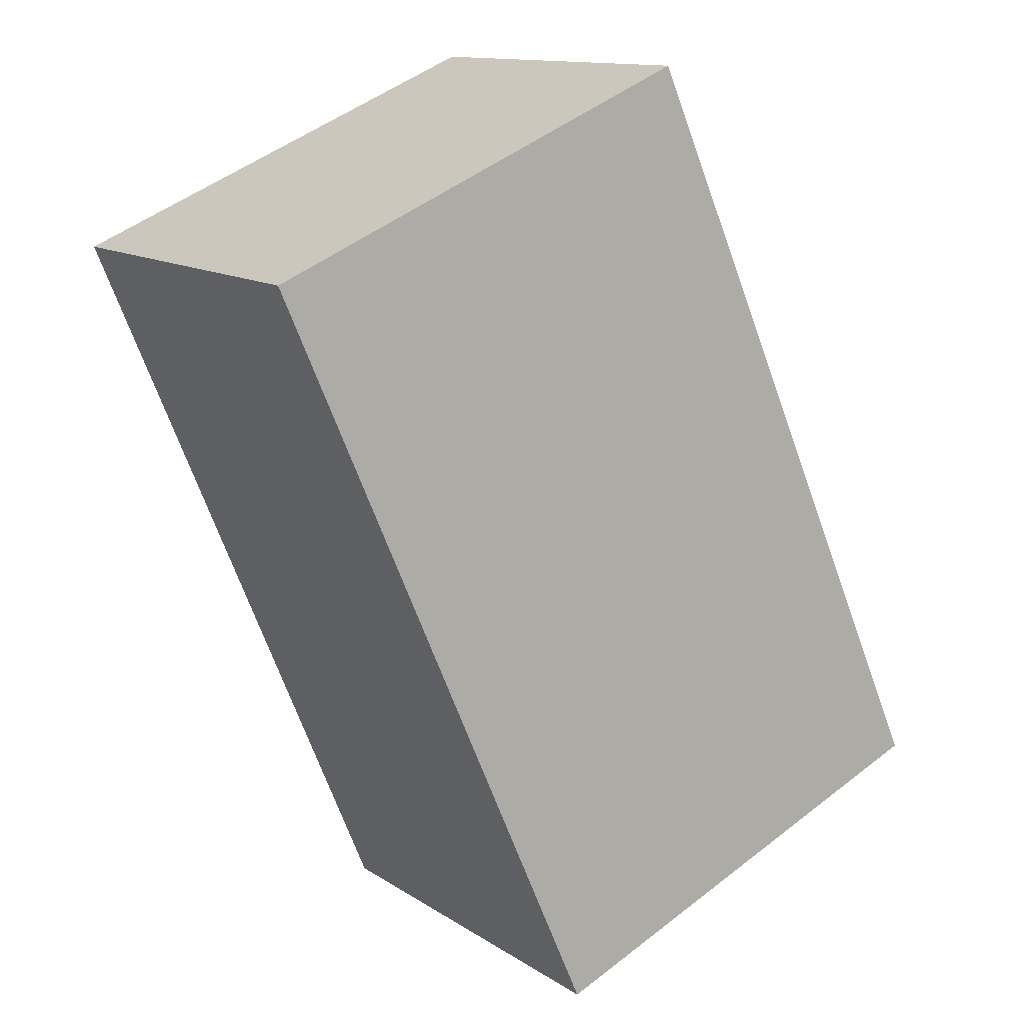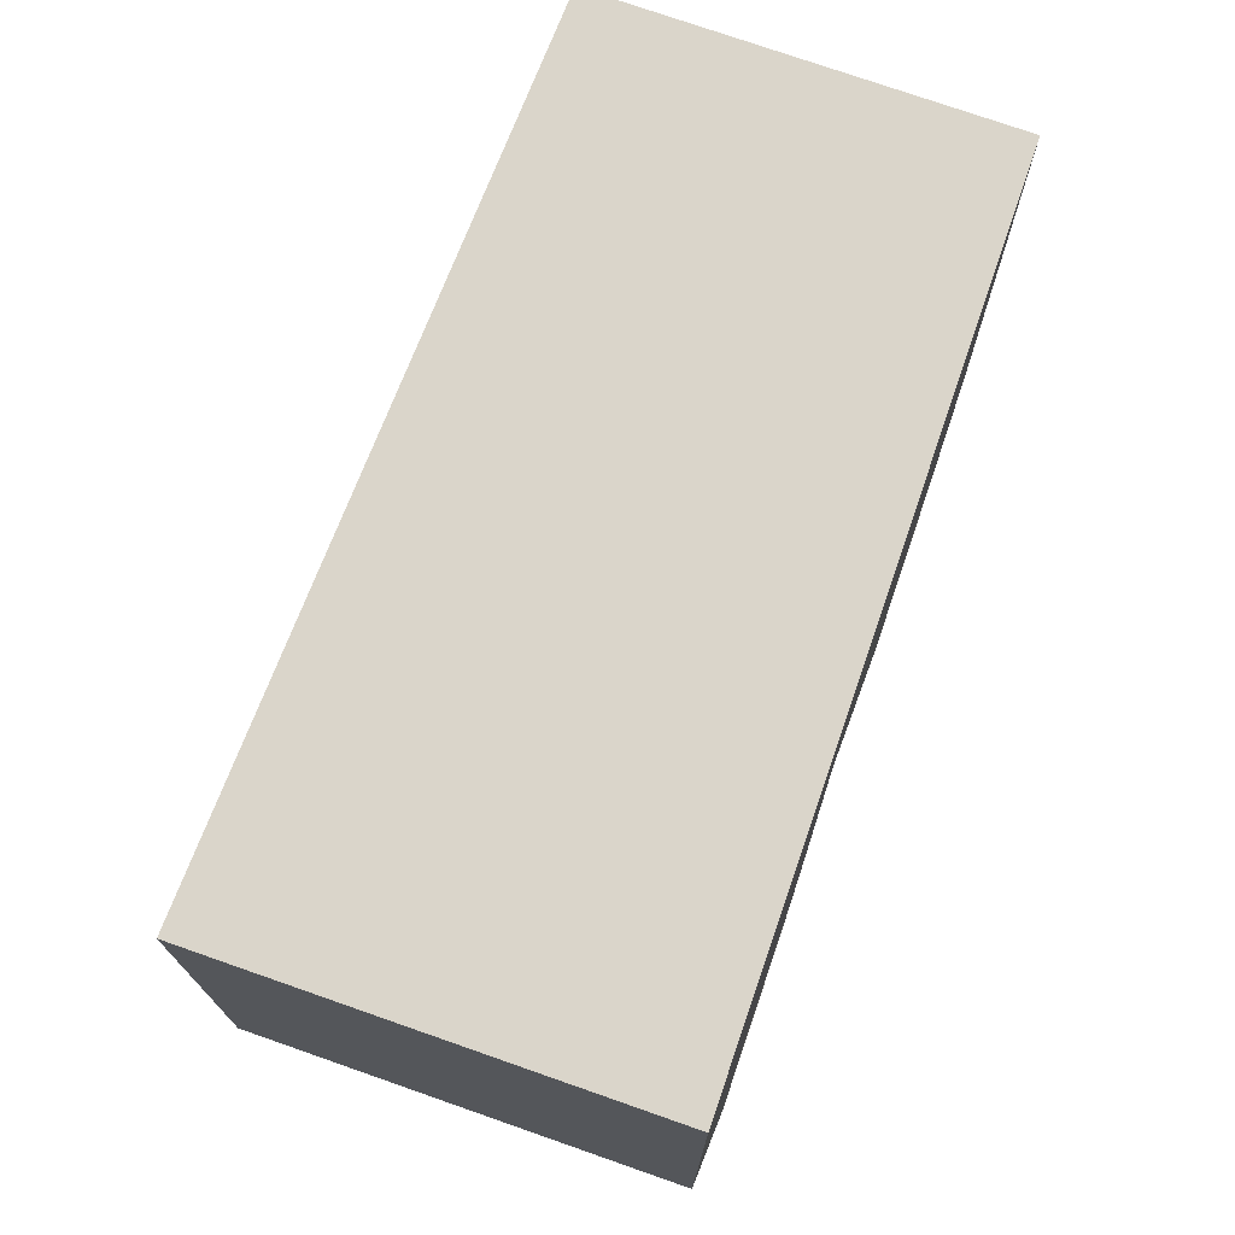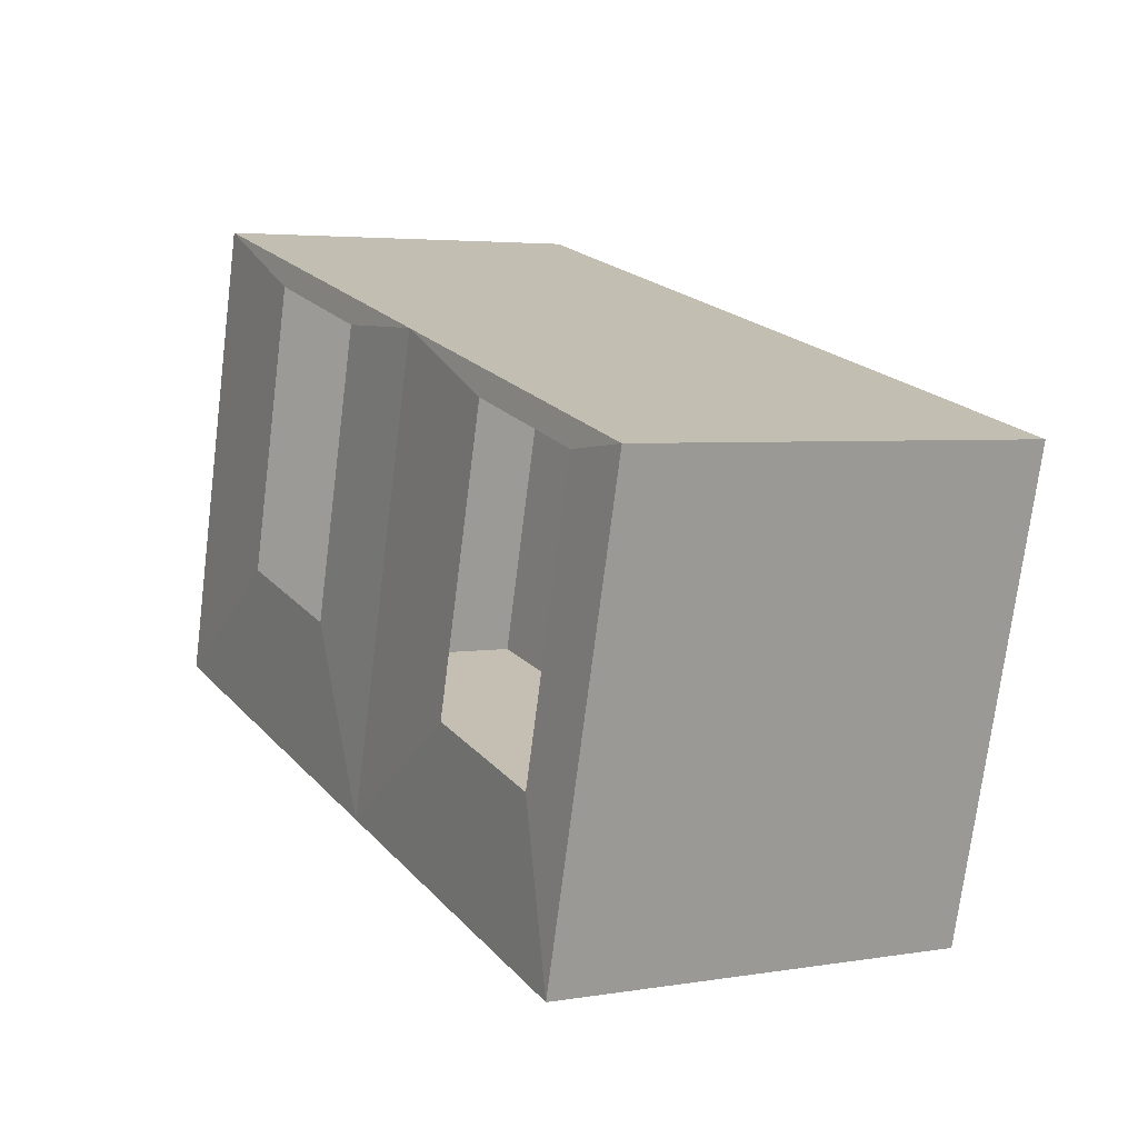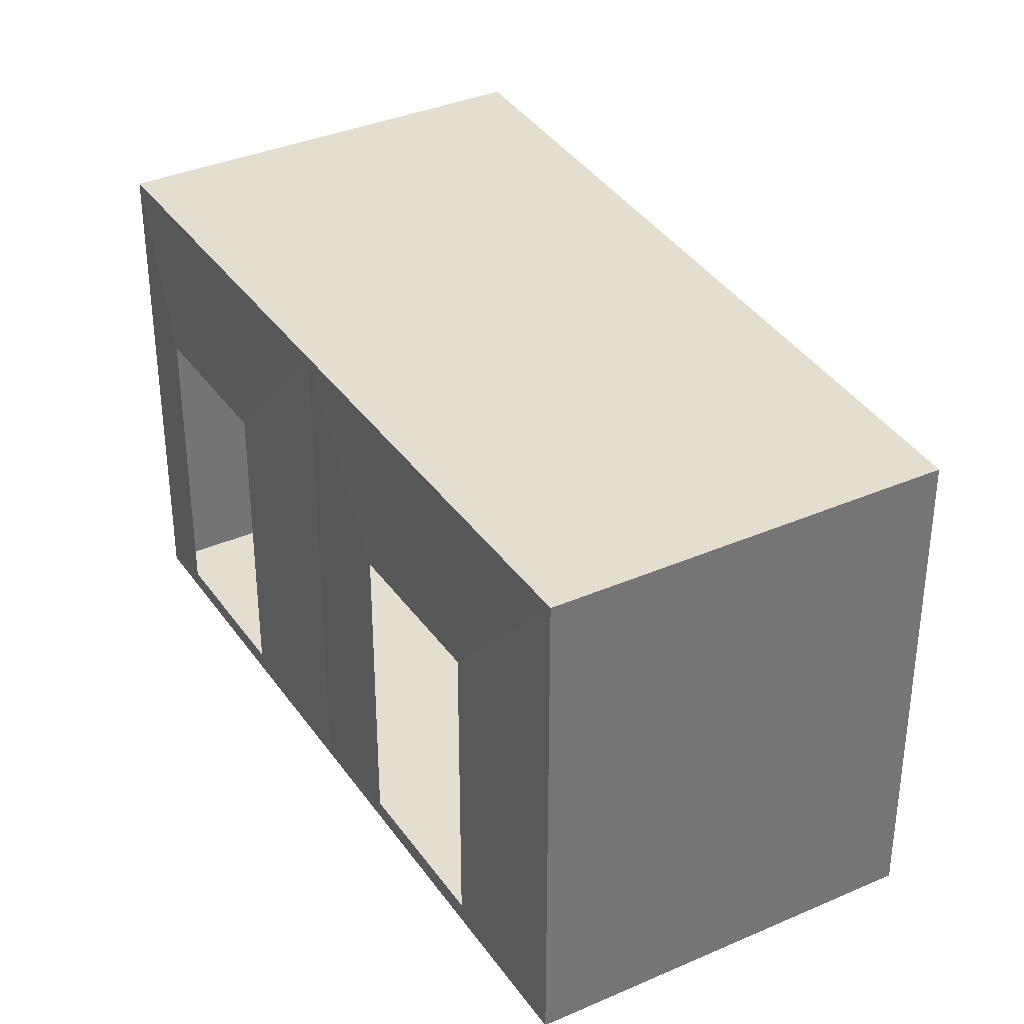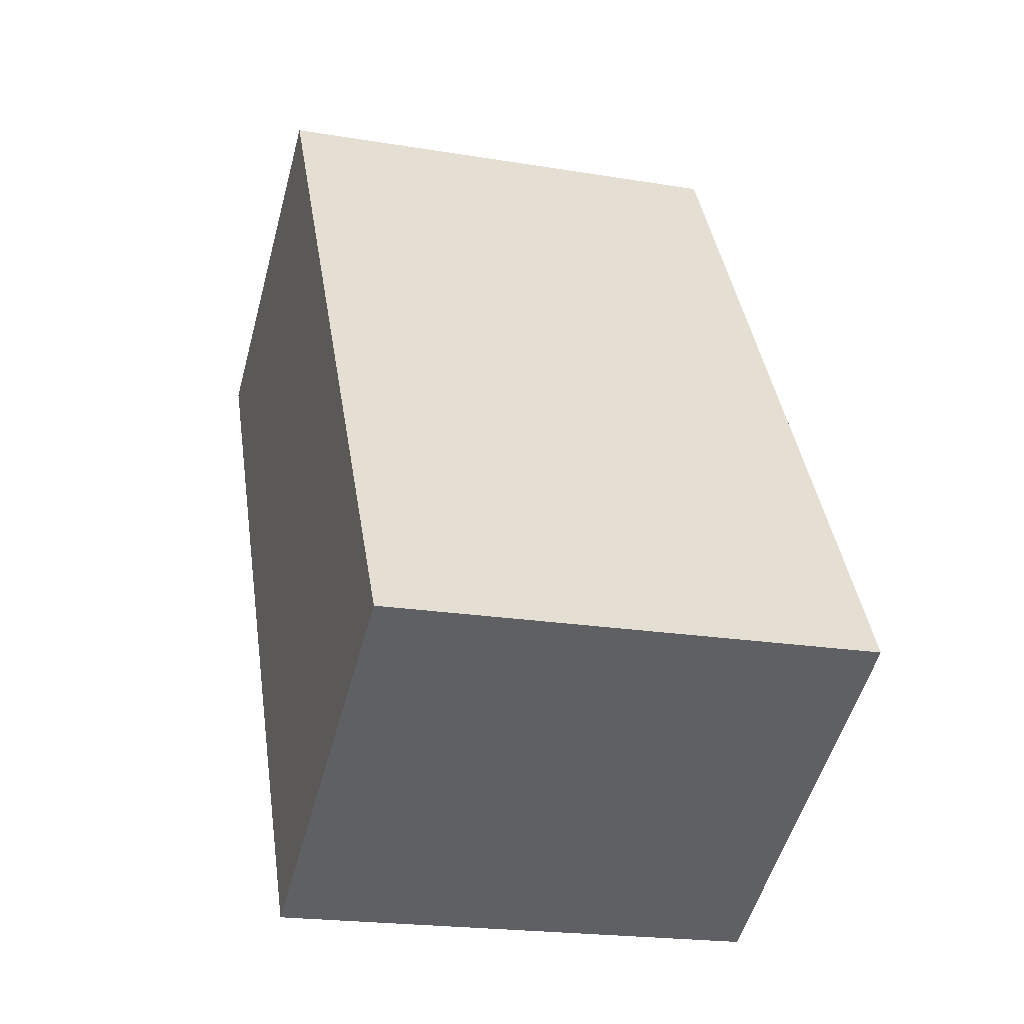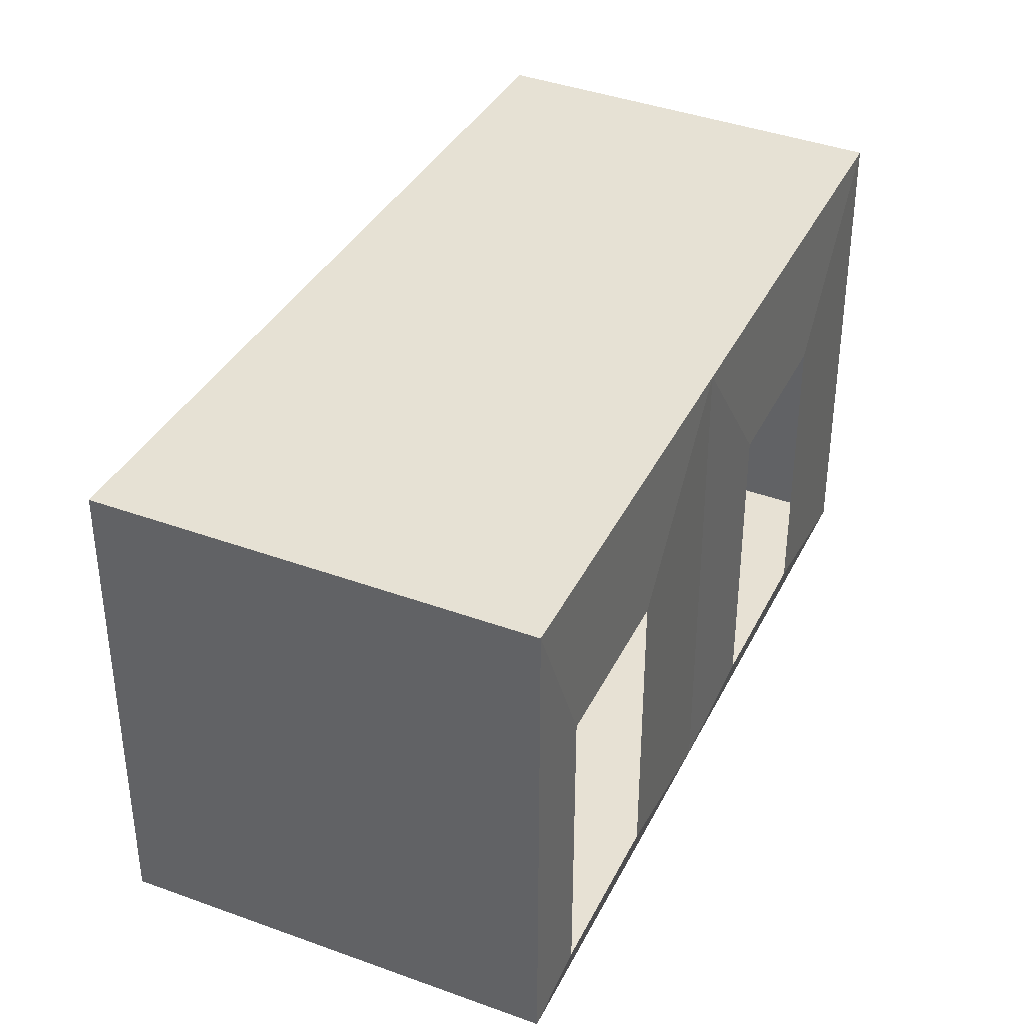
<metadata>
{"format":"obj","ext":"obj","renderer":"f3d","projection":"perspective","resolution":1024,"background":"white","views":[{"elev":49.1,"azim":49.2,"up":"+Z"},{"elev":74.4,"azim":170.4,"up":"+Y"},{"elev":-73.4,"azim":-7.2,"up":"+Z"},{"elev":35.8,"azim":-58.9,"up":"+Y"},{"elev":-20.5,"azim":73.2,"up":"+Z"},{"elev":39.3,"azim":175.7,"up":"+Y"}]}
</metadata>
<code>
o Bistro_Research_Exterior_Paris_Building_01_paris_buildi_70e0b7d
v 4.552 17.56 -17.13
v 8.445 17.56 -14.98
v 4.552 22.6 -17.13
v 8.445 22.6 -14.98
v 3.99 22.6 -7.6
v 3.99 17.56 -7.6
v 0.4357 22.6 -9.573
v 0.4285 17.56 -9.574
v 6.333 22.6 -11.48
v 2.6 22.6 -13.54
v 1.979 20.93 -12.48
v 1.157 20.93 -10.97
v 1.157 17.81 -10.97
v 2.597 17.56 -13.55
v 1.979 17.81 -12.48
v 4.162 20.93 -16.49
v 3.34 20.93 -14.98
v 3.34 17.81 -14.98
v 4.162 17.81 -16.49
v 6.333 17.56 -11.48
f 1 2 3
f 2 4 3
f 5 6 7
f 6 8 7
f 4 9 3
f 9 10 3
f 9 5 10
f 5 7 10
f 10 7 11
f 7 12 11
f 7 8 12
f 8 13 12
f 8 14 13
f 14 15 13
f 14 10 15
f 10 11 15
f 3 10 16
f 10 17 16
f 10 14 17
f 14 18 17
f 14 1 18
f 1 19 18
f 1 3 19
f 3 16 19
f 6 5 9
f 20 6 9
f 20 9 4
f 2 20 4
f 8 6 14
f 6 20 14
f 20 2 14
f 2 1 14

</code>
